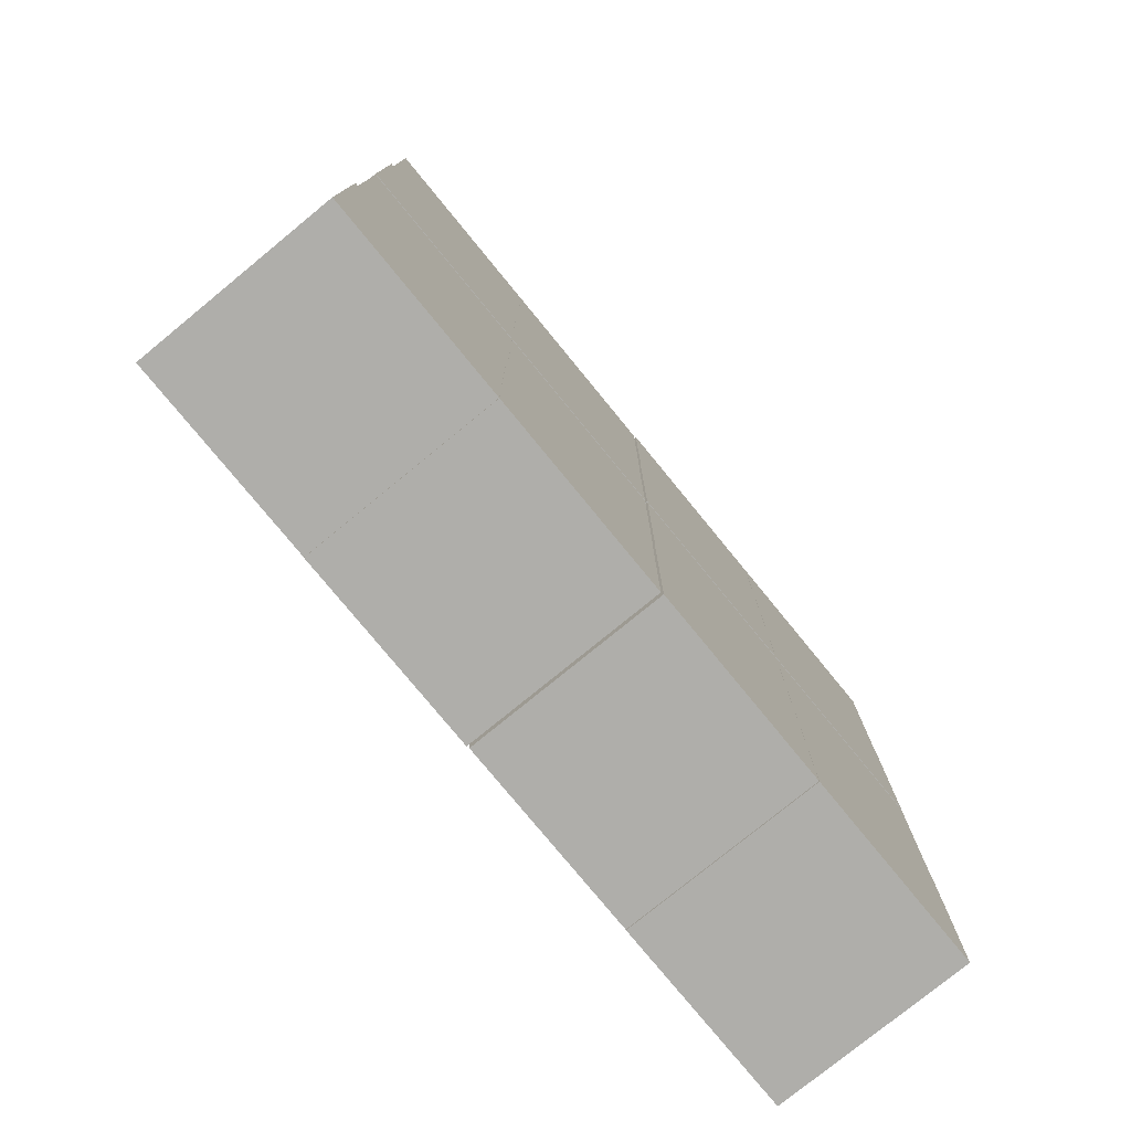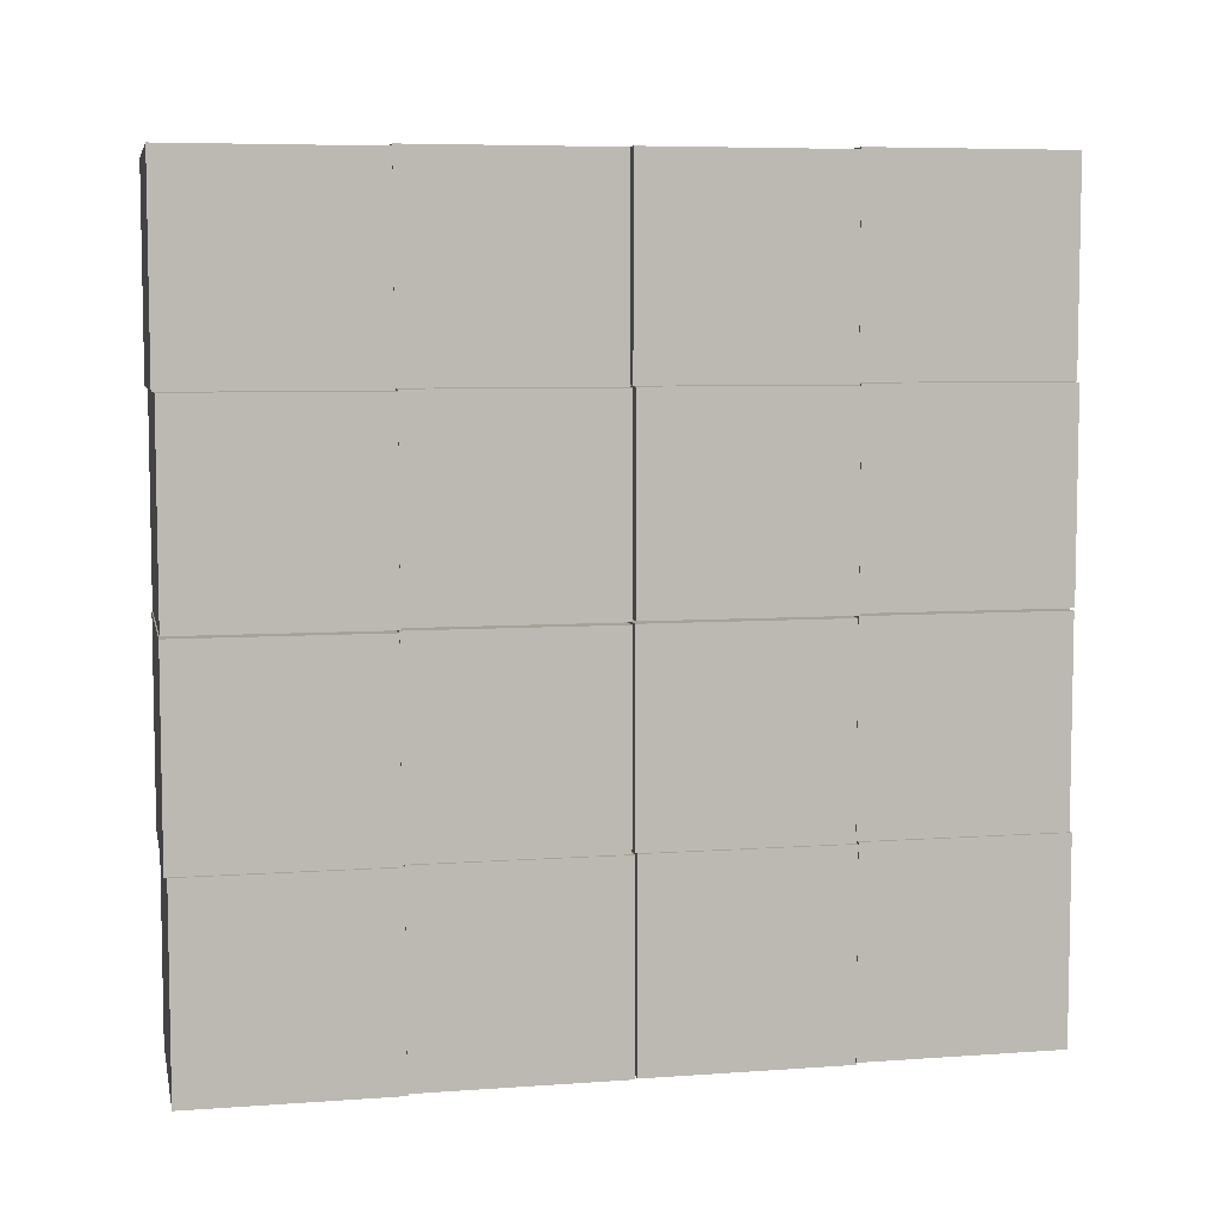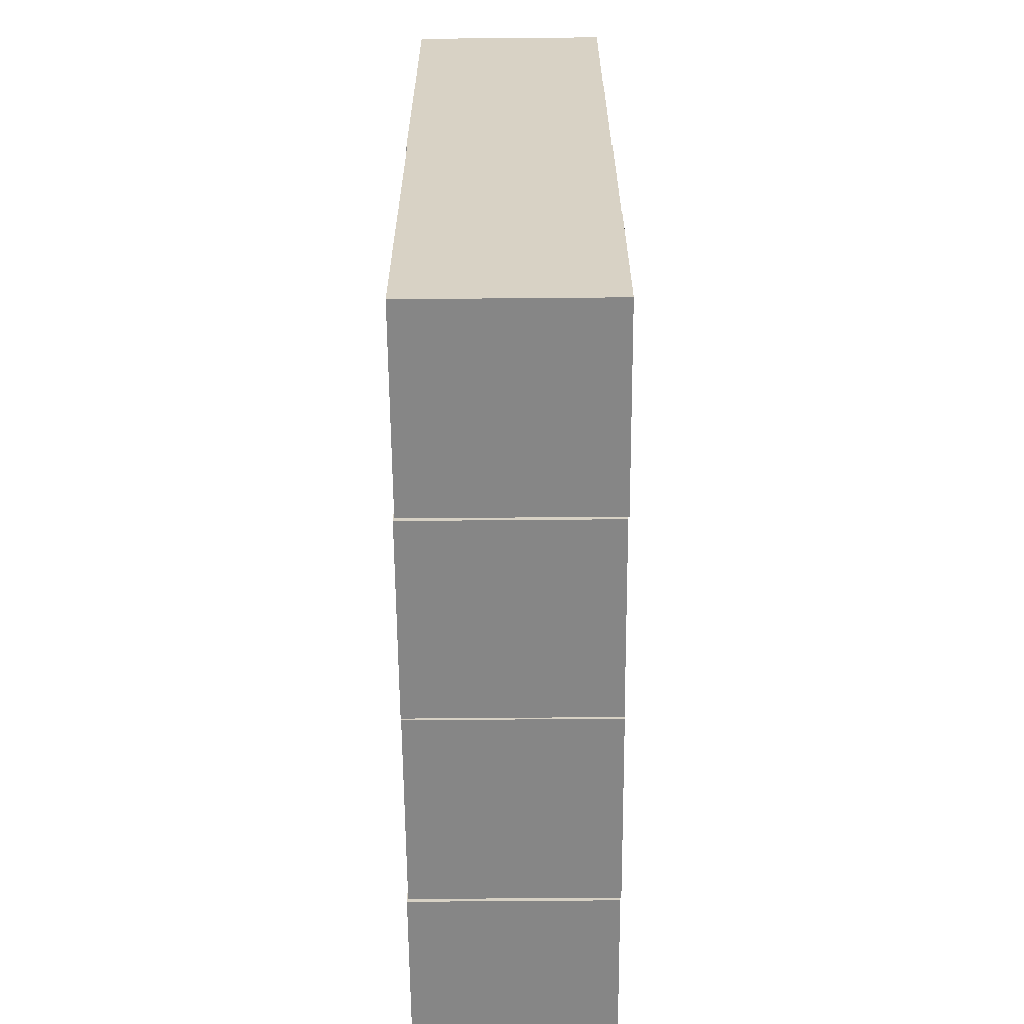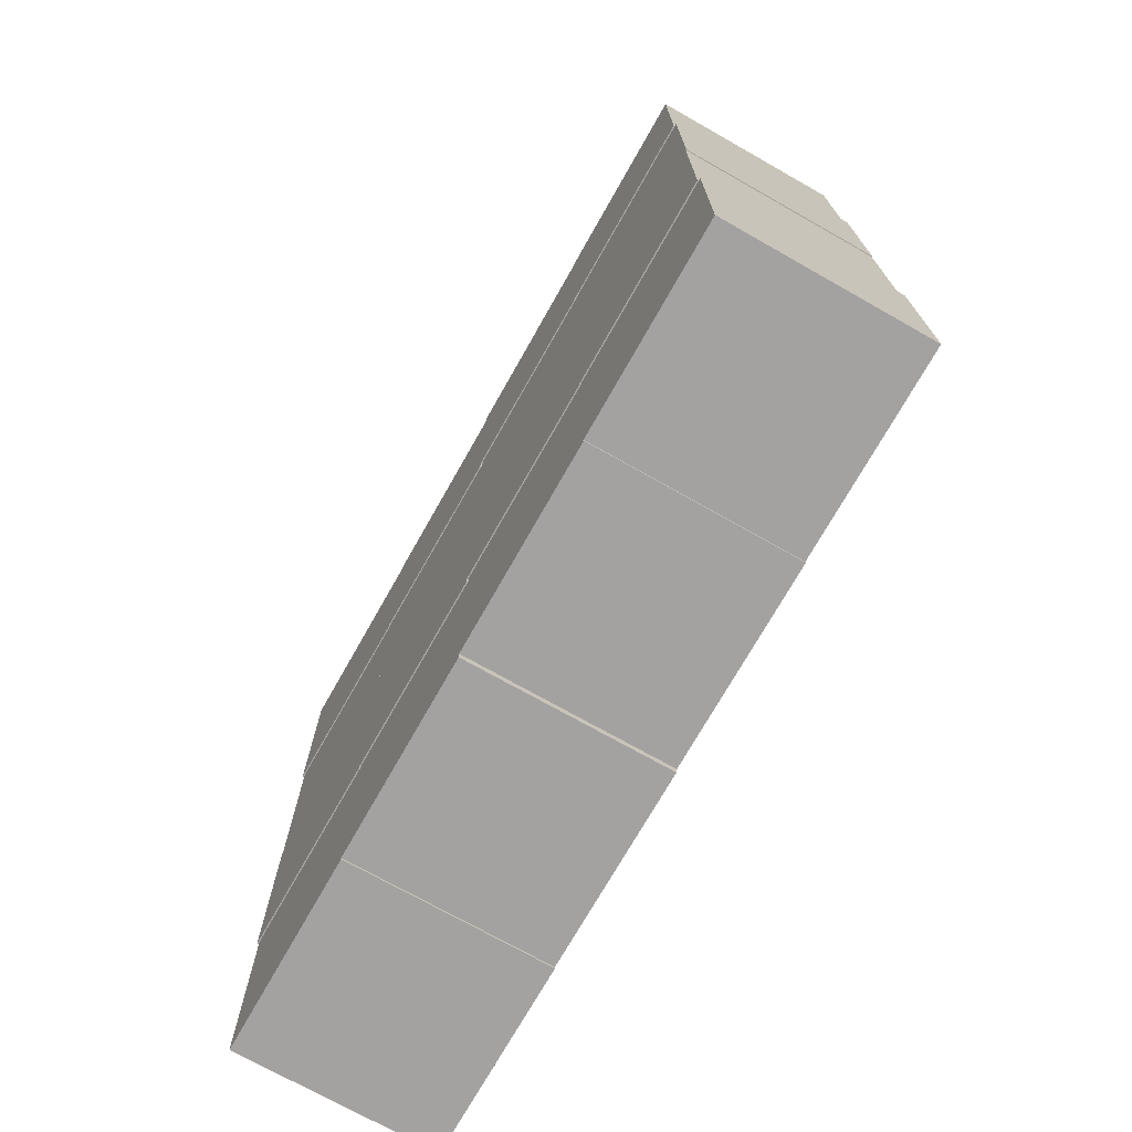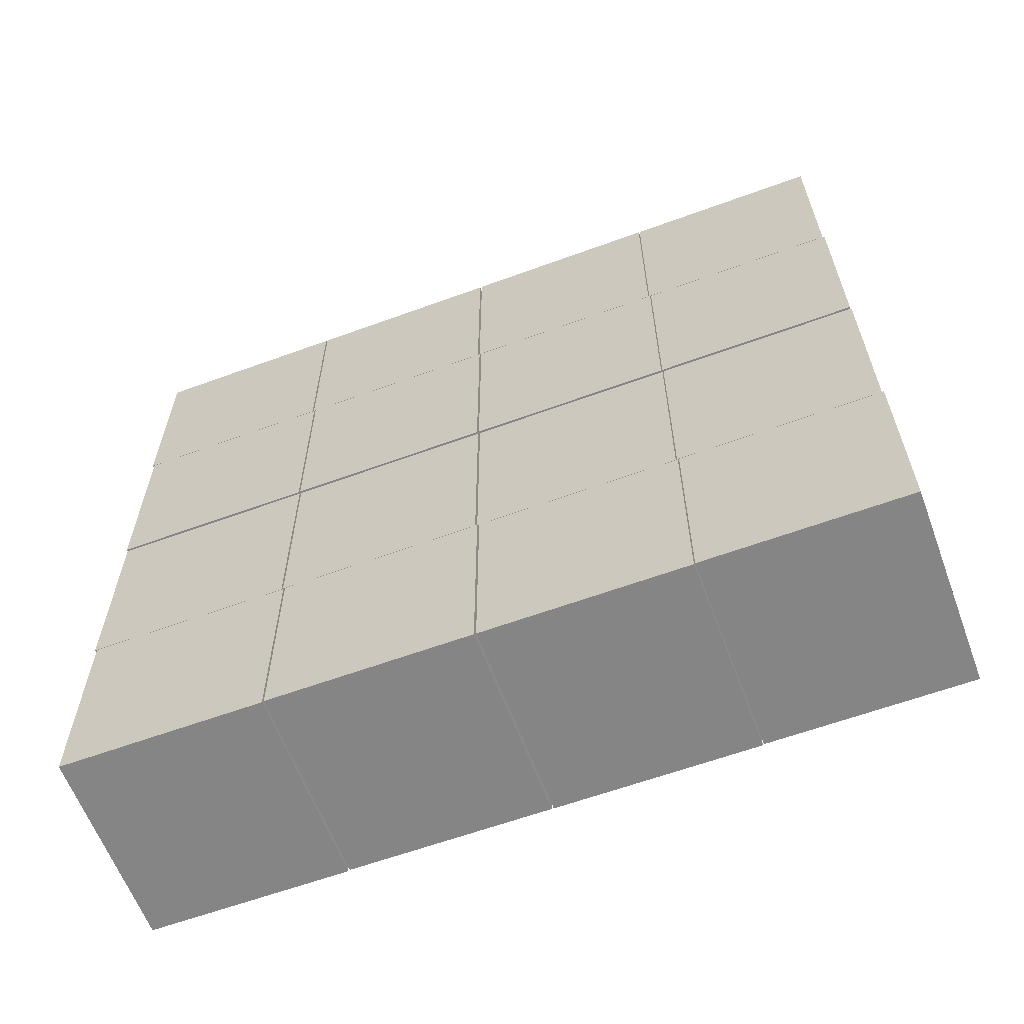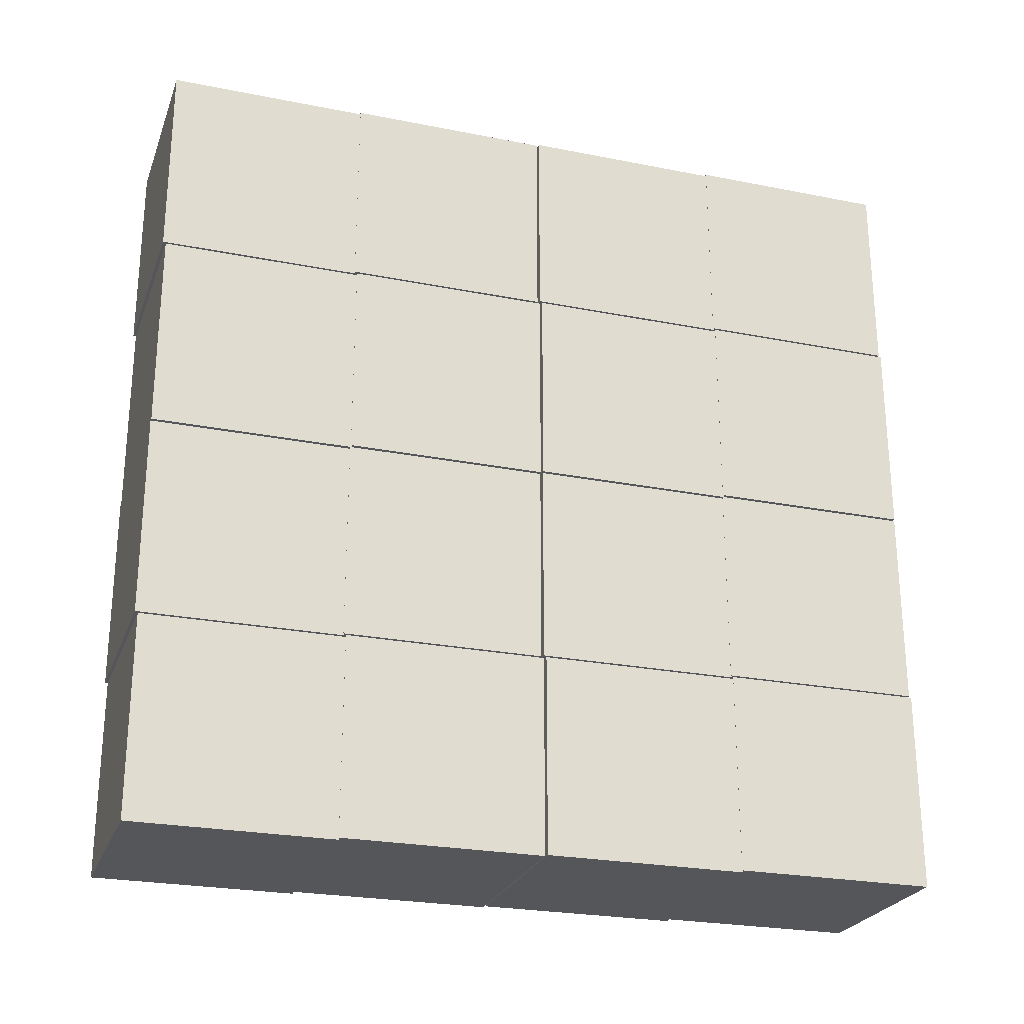
<metadata>
{"format":"obj","ext":"obj","renderer":"f3d","projection":"perspective","resolution":1024,"background":"white","views":[{"elev":-77.6,"azim":-140.7,"up":"+Z"},{"elev":6.6,"azim":78.1,"up":"+Z"},{"elev":-62.2,"azim":-179.5,"up":"+Y"},{"elev":-72.7,"azim":150.5,"up":"+Z"},{"elev":-61.8,"azim":110.4,"up":"+Y"},{"elev":-25.1,"azim":72.2,"up":"+Z"}]}
</metadata>
<code>
o Cube.015_Cube.017
v 0.9753 -0.02515 1.014
v 0.9753 -0.02515 3.014
v -1.025 -0.02515 3.014
v -1.025 -0.02515 1.014
v 0.9753 1.975 1.014
v 0.9753 1.975 3.014
v -1.025 1.975 3.014
v -1.025 1.975 1.014
f 1 2 3 4
f 5 8 7 6
f 1 5 6 2
f 2 6 7 3
f 3 7 8 4
f 5 1 4 8
o Cube.014_Cube.016
v 0.9775 1.968 1.033
v 0.9775 1.968 3.033
v -1.022 1.968 3.033
v -1.022 1.968 1.033
v 0.9775 3.968 1.033
v 0.9775 3.968 3.033
v -1.022 3.968 3.033
v -1.022 3.968 1.033
f 9 10 11 12
f 13 16 15 14
f 9 13 14 10
f 10 14 15 11
f 11 15 16 12
f 13 9 12 16
o Cube.013_Cube.015
v 0.9894 5.985 1.062
v 0.9894 5.985 3.062
v -1.011 5.985 3.062
v -1.011 5.985 1.062
v 0.9894 7.985 1.062
v 0.9894 7.985 3.062
v -1.011 7.985 3.062
v -1.011 7.985 1.062
f 17 18 19 20
f 21 24 23 22
f 17 21 22 18
f 18 22 23 19
f 19 23 24 20
f 21 17 20 24
o Cube.012_Cube.014
v 0.9872 3.992 1.042
v 0.9872 3.992 3.042
v -1.013 3.992 3.042
v -1.013 3.992 1.042
v 0.9872 5.992 1.042
v 0.9872 5.992 3.042
v -1.013 5.992 3.042
v -1.013 5.992 1.042
f 25 26 27 28
f 29 32 31 30
f 25 29 30 26
f 26 30 31 27
f 27 31 32 28
f 29 25 28 32
o Cube.011_Cube.013
v 0.9986 3.963 3.052
v 0.9986 3.963 5.052
v -1.001 3.963 5.052
v -1.001 3.963 3.052
v 0.9986 5.963 3.052
v 0.9986 5.963 5.052
v -1.001 5.963 5.052
v -1.001 5.963 3.052
f 33 34 35 36
f 37 40 39 38
f 33 37 38 34
f 34 38 39 35
f 35 39 40 36
f 37 33 36 40
o Cube.010_Cube.012
v 1.001 5.956 3.072
v 1.001 5.956 5.072
v -0.9992 5.956 5.072
v -0.9992 5.956 3.072
v 1.001 7.956 3.072
v 1.001 7.956 5.072
v -0.9992 7.956 5.072
v -0.9992 7.956 3.072
f 41 42 43 44
f 45 48 47 46
f 41 45 46 42
f 42 46 47 43
f 43 47 48 44
f 45 41 44 48
o Cube.009_Cube.011
v 0.9889 1.939 3.043
v 0.9889 1.939 5.043
v -1.011 1.939 5.043
v -1.011 1.939 3.043
v 0.9889 3.939 3.043
v 0.9889 3.939 5.043
v -1.011 3.939 5.043
v -1.011 3.939 3.043
f 49 50 51 52
f 53 56 55 54
f 49 53 54 50
f 50 54 55 51
f 51 55 56 52
f 53 49 52 56
o Cube.008_Cube.010
v 0.9867 -0.05365 3.024
v 0.9867 -0.05365 5.024
v -1.013 -0.05365 5.024
v -1.013 -0.05365 3.024
v 0.9867 1.946 3.024
v 0.9867 1.946 5.024
v -1.013 1.946 5.024
v -1.013 1.946 3.024
f 57 58 59 60
f 61 64 63 62
f 57 61 62 58
f 58 62 63 59
f 59 63 64 60
f 61 57 60 64
o Cube.007_Cube.009
v 0.9786 -0.03171 -1.009
v 0.9786 -0.03171 0.9913
v -1.021 -0.03171 0.9913
v -1.021 -0.03171 -1.009
v 0.9786 1.968 -1.009
v 0.9786 1.968 0.9913
v -1.021 1.968 0.9913
v -1.021 1.968 -1.009
f 65 66 67 68
f 69 72 71 70
f 65 69 70 66
f 66 70 71 67
f 67 71 72 68
f 69 65 68 72
o Cube.006_Cube.008
v 0.9808 1.961 -0.9893
v 0.9808 1.961 1.011
v -1.019 1.961 1.011
v -1.019 1.961 -0.9893
v 0.9808 3.961 -0.9893
v 0.9808 3.961 1.011
v -1.019 3.961 1.011
v -1.019 3.961 -0.9893
f 73 74 75 76
f 77 80 79 78
f 73 77 78 74
f 74 78 79 75
f 75 79 80 76
f 77 73 76 80
o Cube.005_Cube.007
v 0.9927 5.978 -0.9609
v 0.9927 5.978 1.039
v -1.007 5.978 1.039
v -1.007 5.978 -0.9609
v 0.9927 7.978 -0.9609
v 0.9927 7.978 1.039
v -1.007 7.978 1.039
v -1.007 7.978 -0.9609
f 81 82 83 84
f 85 88 87 86
f 81 85 86 82
f 82 86 87 83
f 83 87 88 84
f 85 81 84 88
o Cube.004_Cube.006
v 0.9905 3.985 -0.9803
v 0.9905 3.985 1.02
v -1.01 3.985 1.02
v -1.01 3.985 -0.9803
v 0.9905 5.985 -0.9803
v 0.9905 5.985 1.02
v -1.01 5.985 1.02
v -1.01 5.985 -0.9803
f 89 90 91 92
f 93 96 95 94
f 89 93 94 90
f 90 94 95 91
f 91 95 96 92
f 93 89 92 96
o Cube.003_Cube.005
v 0.9791 4.014 -2.99
v 0.9791 4.014 -0.9901
v -1.021 4.014 -0.9901
v -1.021 4.014 -2.99
v 0.9791 6.014 -2.99
v 0.9791 6.014 -0.9901
v -1.021 6.014 -0.9901
v -1.021 6.014 -2.99
f 97 98 99 100
f 101 104 103 102
f 97 101 102 98
f 98 102 103 99
f 99 103 104 100
f 101 97 100 104
o Cube.000_Cube.004
v 0.9813 6.007 -2.971
v 0.9813 6.007 -0.9707
v -1.019 6.007 -0.9707
v -1.019 6.007 -2.971
v 0.9813 8.007 -2.971
v 0.9813 8.007 -0.9707
v -1.019 8.007 -0.9707
v -1.019 8.007 -2.971
f 105 106 107 108
f 109 112 111 110
f 105 109 110 106
f 106 110 111 107
f 107 111 112 108
f 109 105 108 112
o Cube.002
v 0.9694 1.99 -2.999
v 0.9694 1.99 -0.9991
v -1.031 1.99 -0.9991
v -1.031 1.99 -2.999
v 0.9694 3.99 -2.999
v 0.9694 3.99 -0.9991
v -1.031 3.99 -0.9991
v -1.031 3.99 -2.999
f 113 114 115 116
f 117 120 119 118
f 113 117 118 114
f 114 118 119 115
f 115 119 120 116
f 117 113 116 120
o Cube.001
v 0.9672 -0.003215 -3.018
v 0.9672 -0.003215 -1.018
v -1.033 -0.003215 -1.018
v -1.033 -0.003215 -3.018
v 0.9672 1.997 -3.018
v 0.9672 1.997 -1.018
v -1.033 1.997 -1.018
v -1.033 1.997 -3.018
f 121 122 123 124
f 125 128 127 126
f 121 125 126 122
f 122 126 127 123
f 123 127 128 124
f 125 121 124 128

</code>
